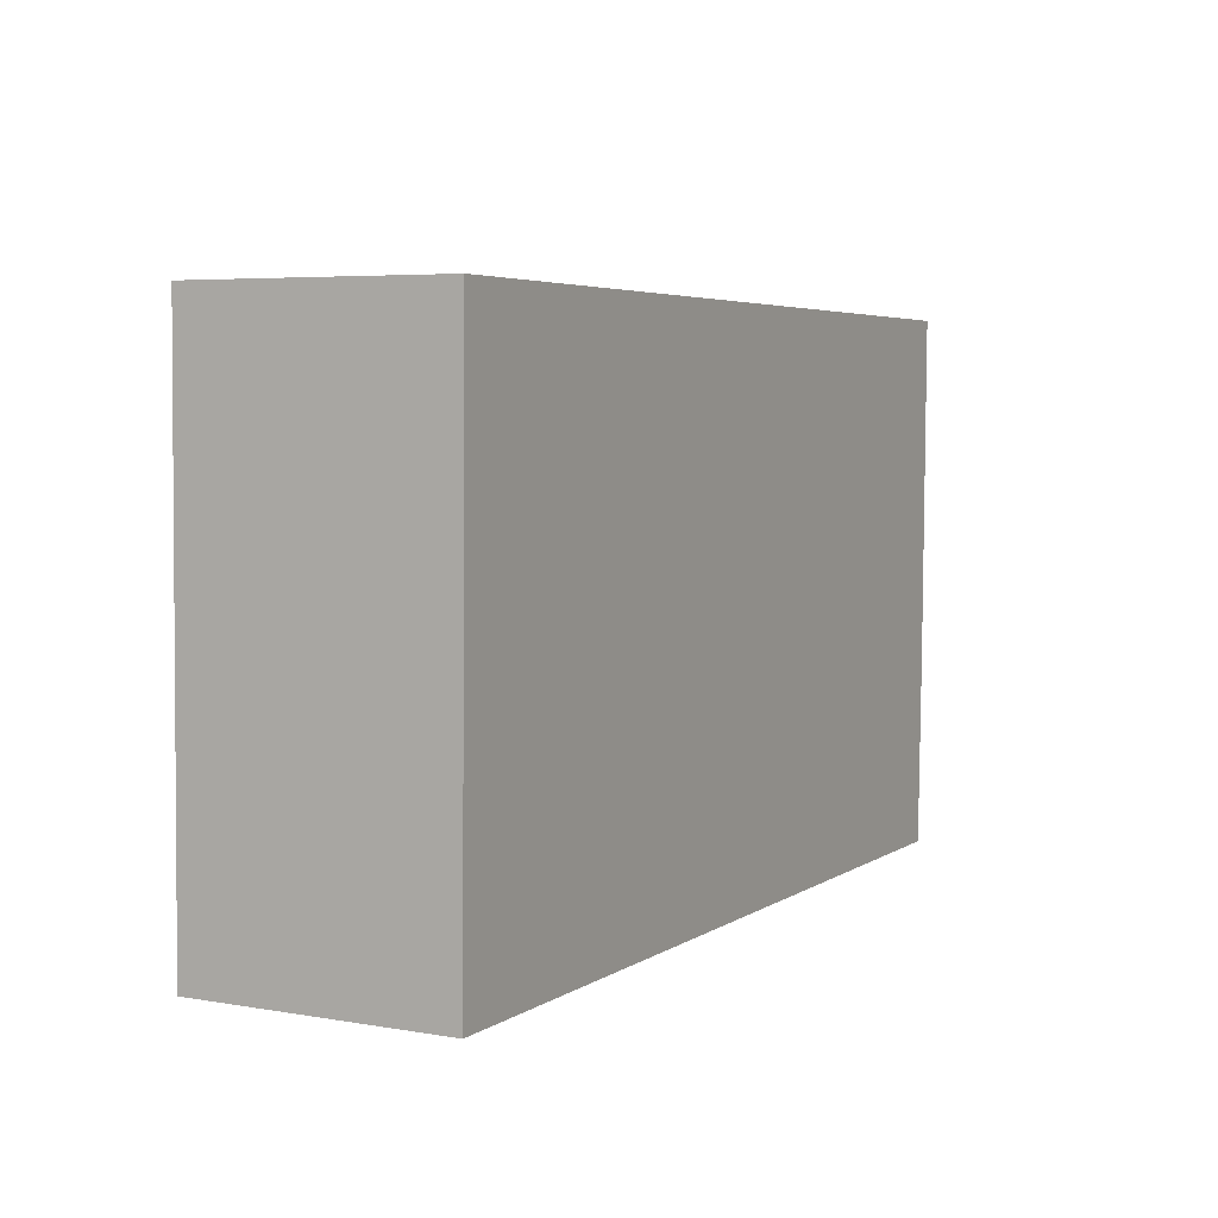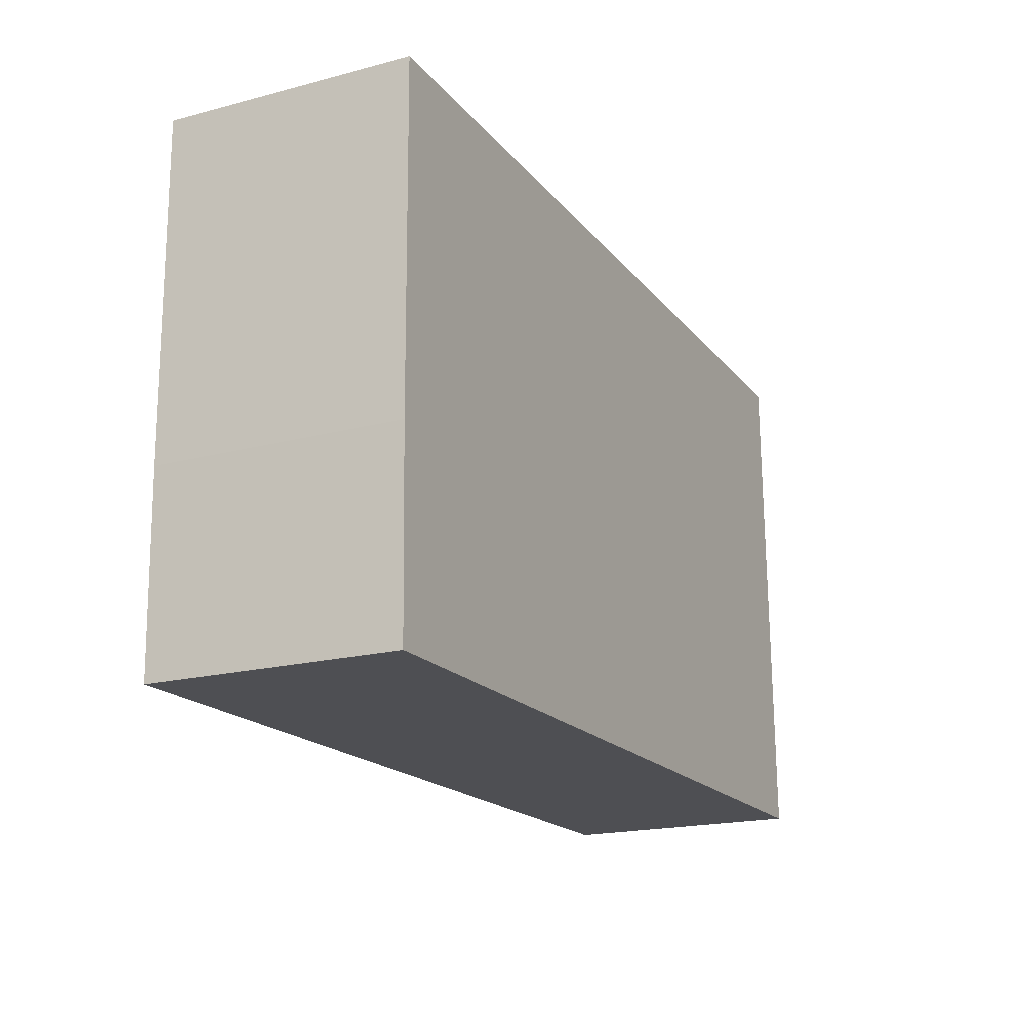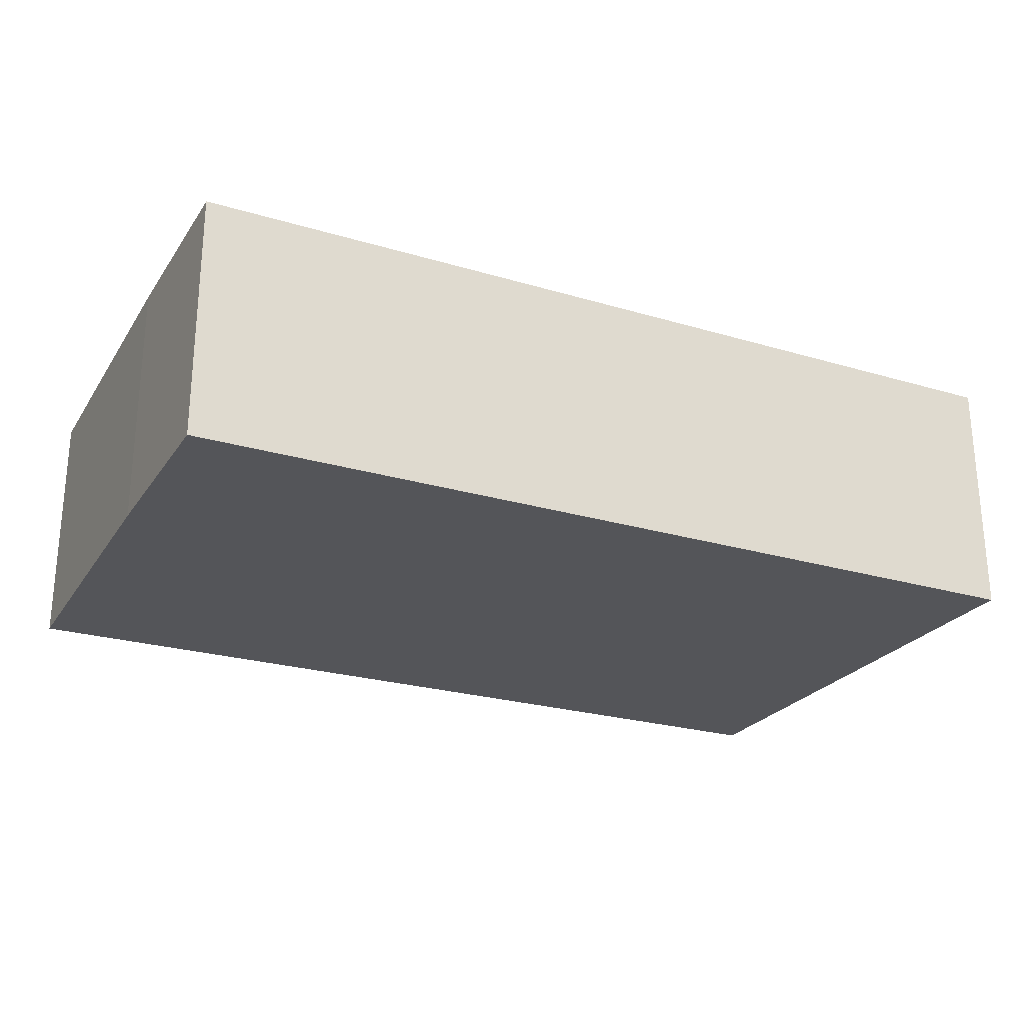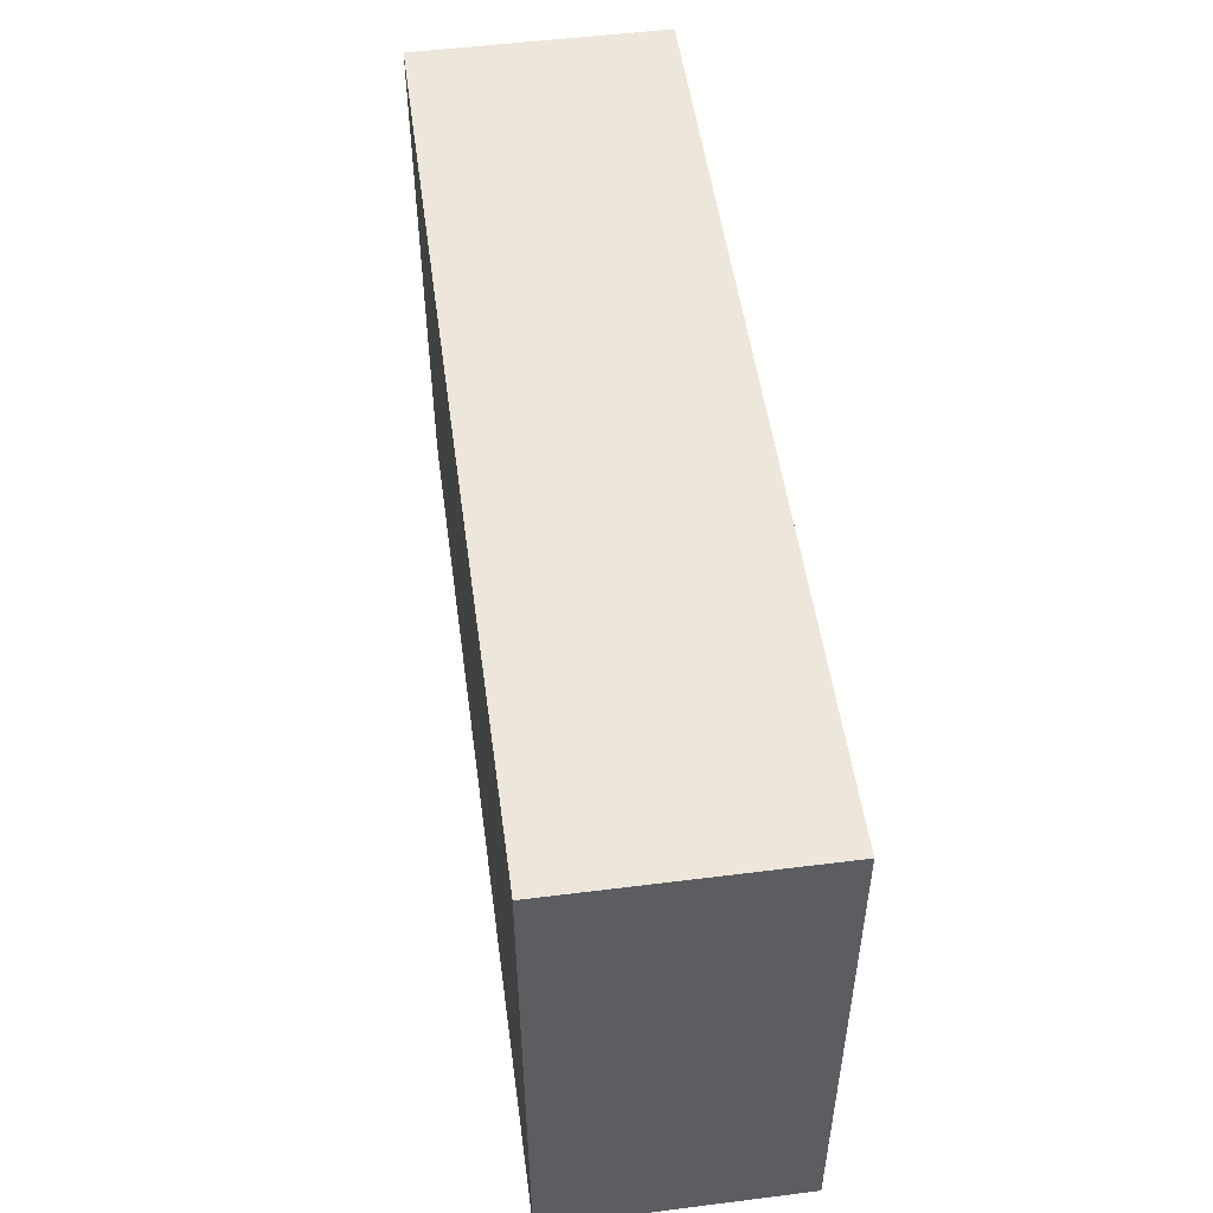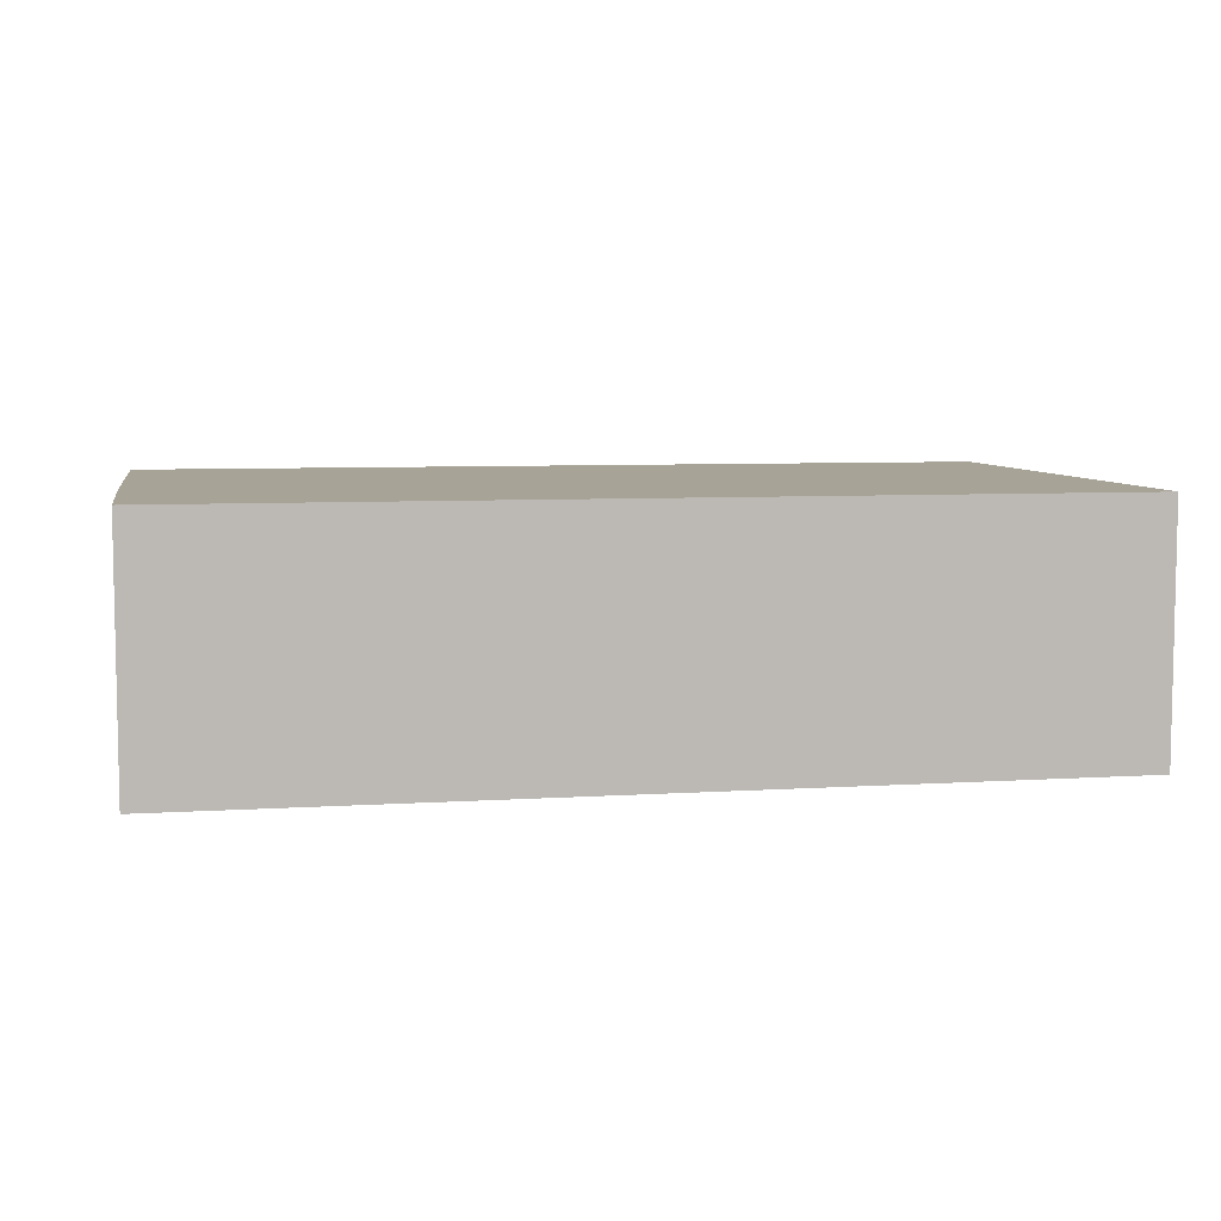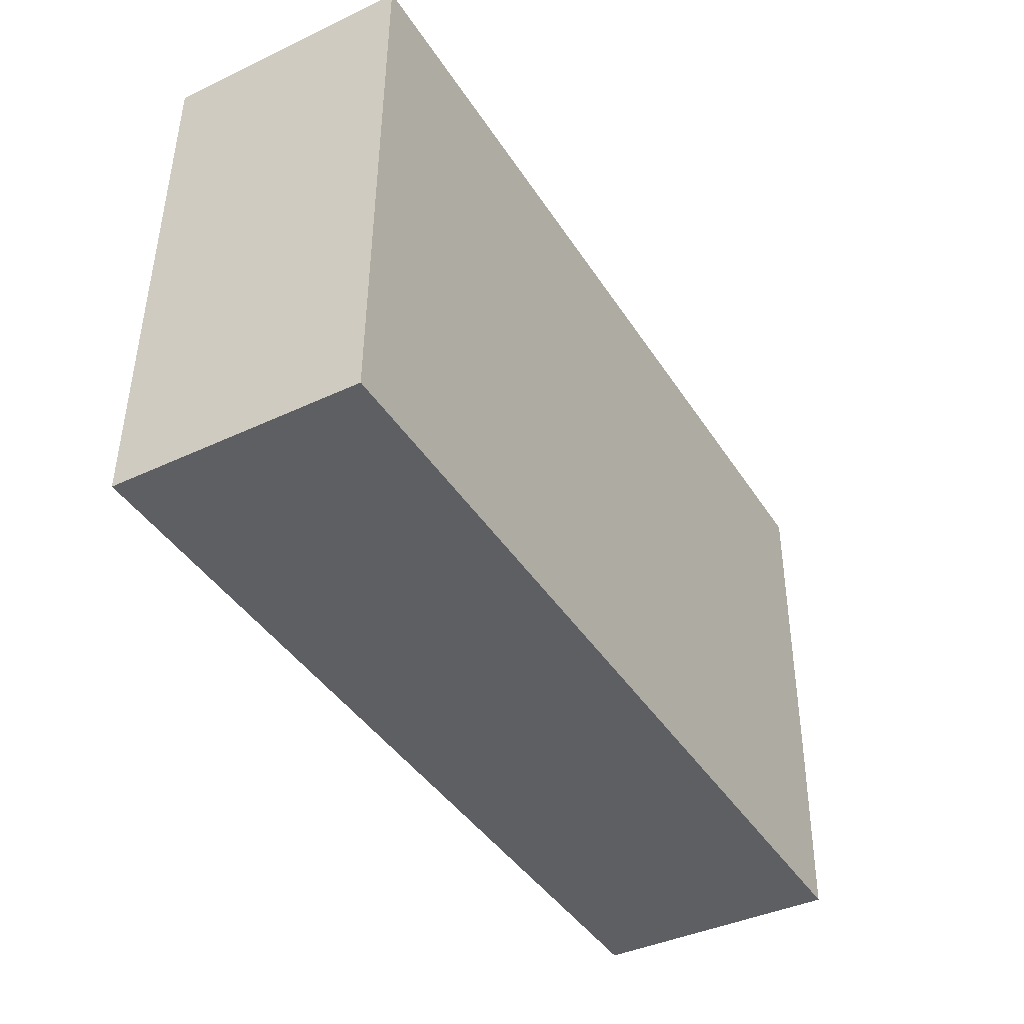
<metadata>
{"format":"obj","ext":"obj","renderer":"f3d","projection":"perspective","resolution":1024,"background":"white","views":[{"elev":5.5,"azim":-62.2,"up":"+Z"},{"elev":-19.1,"azim":116.2,"up":"+Z"},{"elev":-24.7,"azim":155.1,"up":"+Y"},{"elev":52.5,"azim":-97.7,"up":"+Z"},{"elev":6.7,"azim":170.3,"up":"+Y"},{"elev":-40.7,"azim":-60.0,"up":"+Z"}]}
</metadata>
<code>
v  0 7.677 4.701e-16
v  27.96 7.677 5.506
v  27.82 7.677 -0.481
v  28.07 7.677 15.95
v  0.246 7.677 16.36
v  28.07 -9.768e-16 15.95
v  27.96 -3.371e-16 5.506
v  27.82 2.945e-17 -0.481
v  0 0 0
v  0.246 -1.002e-15 16.36
g defaultobject
f 1 2 3
f 2 1 4
f 4 1 5
f 6 2 4
f 2 6 7
f 2 7 3
f 3 7 8
f 8 1 3
f 1 8 9
f 9 5 1
f 5 9 10
f 10 4 5
f 4 10 6
f 7 9 8
f 9 7 6
f 9 6 10

</code>
